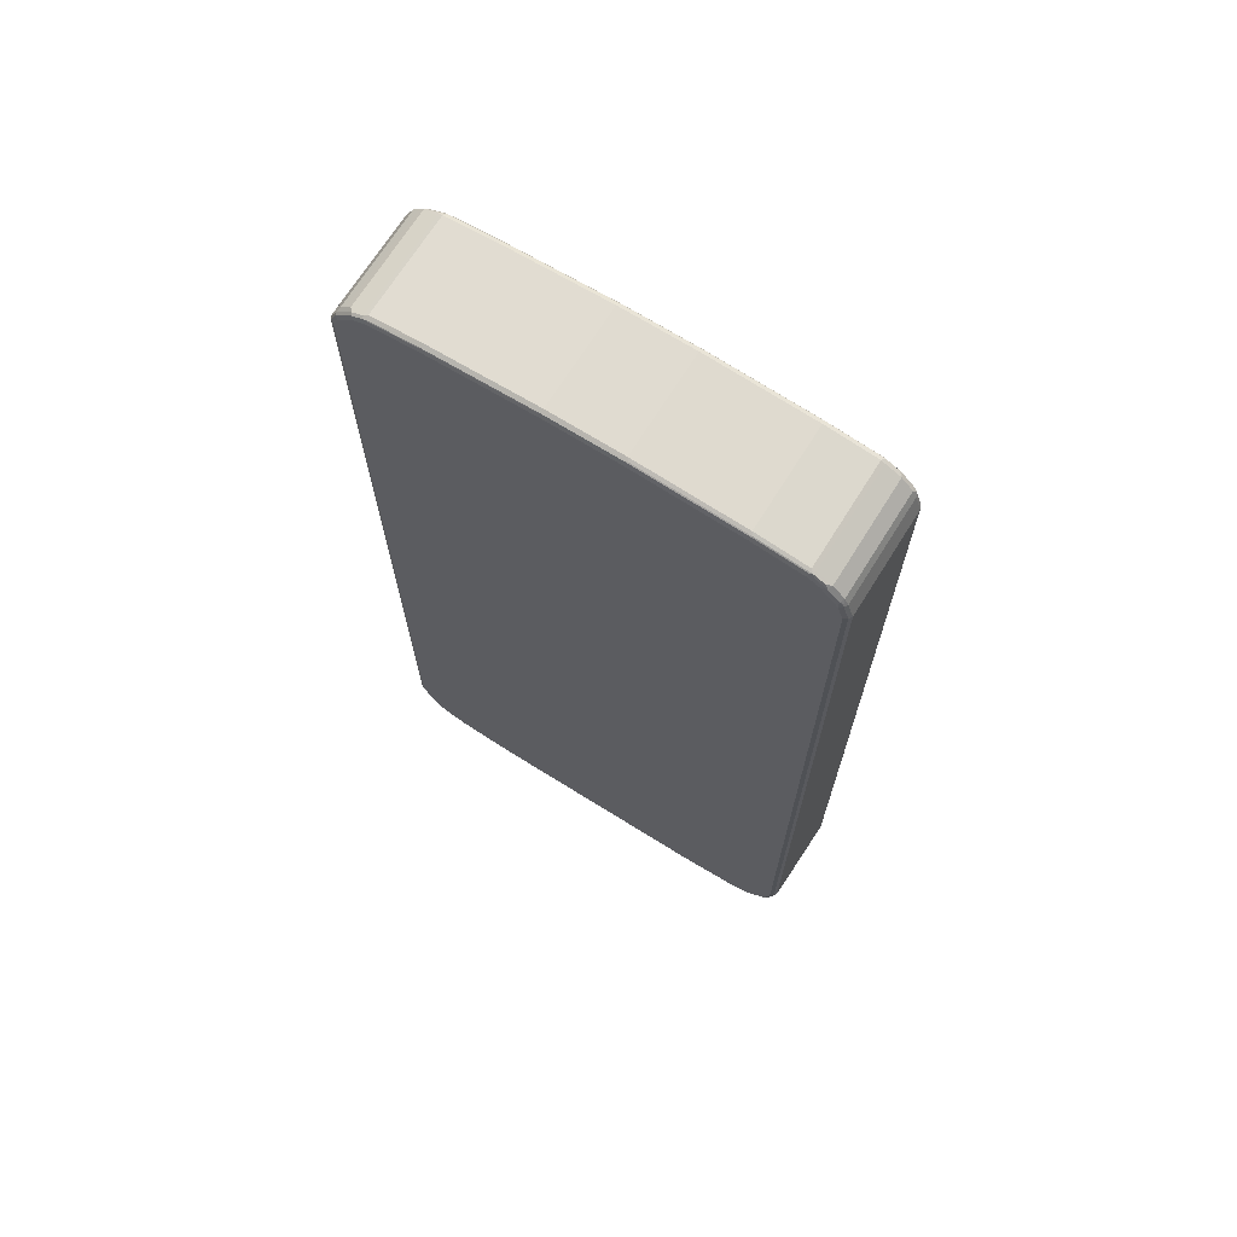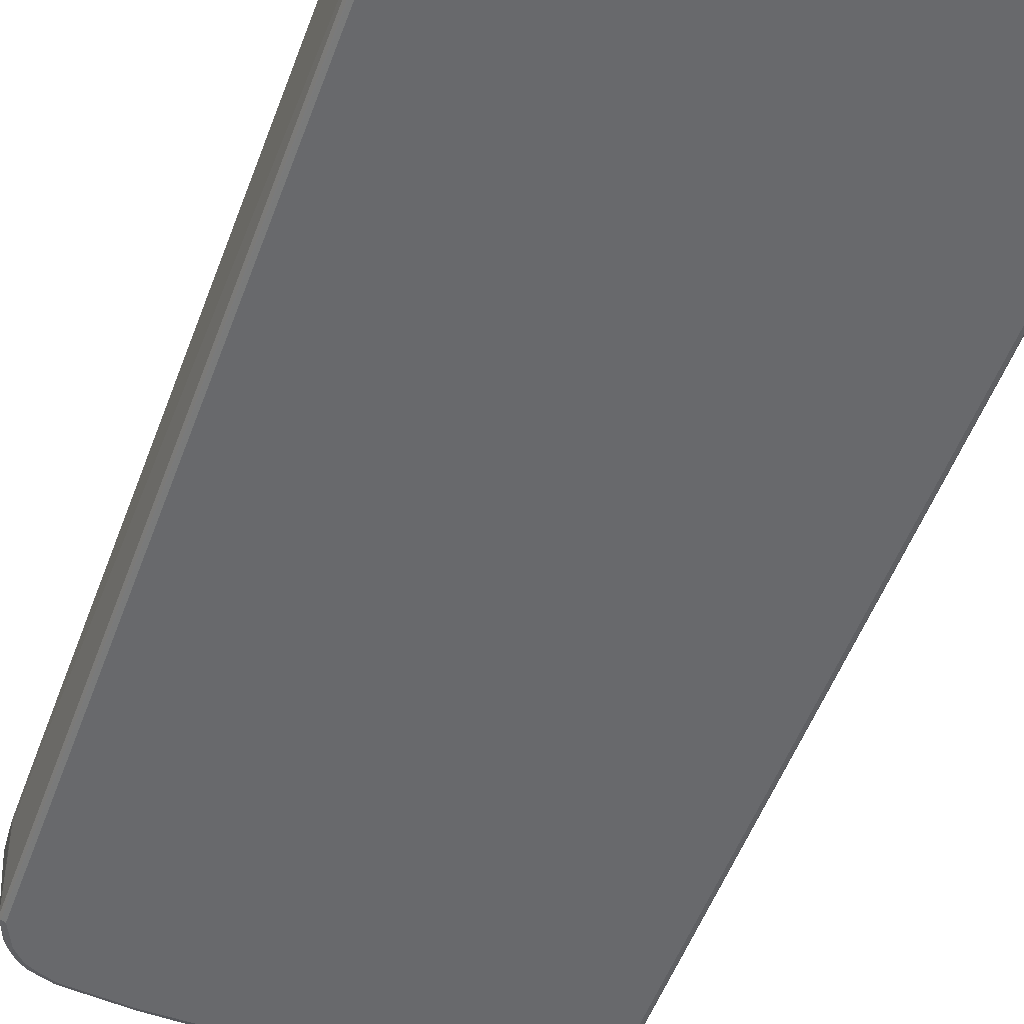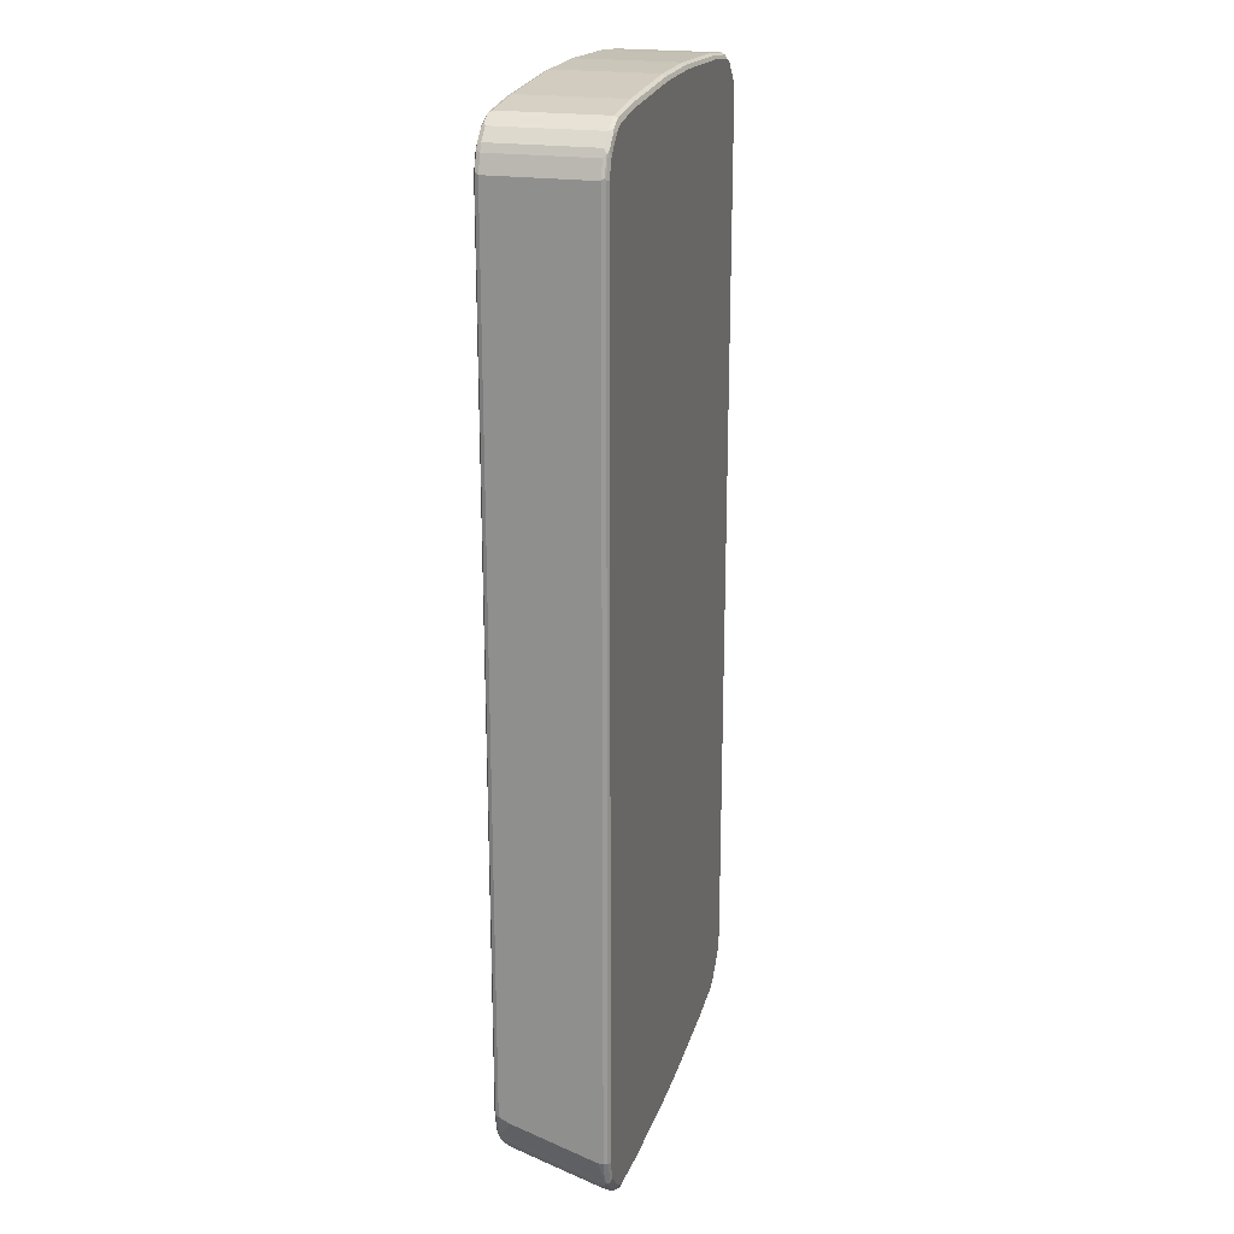
<metadata>
{"format":"obj","ext":"obj","renderer":"f3d","projection":"perspective","resolution":1024,"background":"white","views":[{"elev":69.8,"azim":-148.0,"up":"+Y"},{"elev":-52.8,"azim":160.0,"up":"+Z"},{"elev":21.2,"azim":-74.9,"up":"+Y"}]}
</metadata>
<code>
v -0.4229 -0.8055 0.08055
v -0.4229 -0.8055 0.09062
v -0.4229 -0.7955 0.05035
v -0.4128 -0.8458 0.09062
v -0.4179 -0.8105 0.09817
v -0.4195 -0.8055 0.09733
v -0.4229 0.8257 0.09062
v -0.4128 -0.7955 -0.0604
v -0.4229 -0.7652 -0.04028
v -0.4061 -0.8391 0.02685
v -0.4061 -0.8592 0.08725
v -0.4094 -0.8525 0.09398
v -0.4078 -0.8507 0.09817
v -0.4027 -0.8458 0.1007
v -0.4128 -0.8055 0.1007
v -0.4128 0.8257 0.1007
v -0.4195 0.8257 0.09733
v -0.4204 0.8306 0.09565
v -0.4103 0.8609 0.09565
v -0.4128 0.8558 0.09062
v -0.4229 0.8257 -0.09062
v -0.4061 -0.8089 -0.06377
v -0.4128 -0.7853 -0.09062
v -0.4229 -0.7551 -0.07048
v -0.396 -0.8391 -0.01343
v -0.396 -0.8592 0.04698
v -0.396 -0.8692 0.0772
v -0.386 -0.8794 0.0772
v -0.3759 -0.8895 0.08725
v -0.3692 -0.8928 0.09398
v -0.3877 -0.871 0.09817
v -0.3625 -0.8861 0.1007
v -0.4027 0.8558 0.1007
v -0.4094 0.8558 0.09733
v -0.404 0.8659 0.09817
v -0.4061 0.8692 0.09062
v -0.4128 0.8558 -0.09062
v -0.4094 0.8592 -0.09733
v -0.4195 0.829 -0.09733
v -0.4229 -0.7451 -0.09062
v -0.4061 -0.7988 -0.09398
v -0.4094 -0.7821 -0.09733
v -0.396 -0.8189 -0.07383
v -0.386 -0.8391 -0.04363
v -0.386 -0.8592 0.01678
v -0.3675 -0.8911 0.07552
v -0.3625 -0.8962 0.09062
v -0.3675 -0.871 0.0151
v -0.3473 -0.9011 0.09817
v -0.3675 -0.8911 0.09817
v -0.3424 -0.8962 0.1007
v -0.3927 0.8659 0.1007
v -0.394 0.8761 0.09817
v -0.386 0.8895 0.09062
v -0.4061 0.8692 -0.09062
v -0.4078 0.8634 -0.09565
v -0.4027 0.8558 -0.1007
v -0.4128 0.8257 -0.1007
v -0.4027 0.8672 -0.09817
v -0.4195 -0.7417 -0.09733
v -0.381 -0.814 -0.099
v -0.396 -0.8089 -0.09398
v -0.386 -0.829 -0.07383
v -0.4027 -0.7853 -0.1007
v -0.4011 -0.7937 -0.099
v -0.4128 -0.7451 -0.1007
v -0.3759 -0.8391 -0.06377
v -0.3473 -0.8911 0.05538
v -0.3473 -0.9011 0.08558
v -0.3406 -0.9045 0.0923
v -0.3574 -0.871 0.005027
v -0.3675 -0.8408 -0.07552
v -0.3424 -0.9029 0.09733
v -0.2568 -0.9112 0.09817
v -0.2517 -0.9062 0.1007
v -0.3826 0.8761 0.1007
v -0.3839 0.886 0.09817
v -0.386 0.8895 -0.09062
v -0.3801 0.8911 0.09565
v -0.3599 0.9012 0.09565
v -0.3591 0.9029 0.09062
v -0.3927 0.8659 -0.1007
v -0.3826 0.8873 -0.09817
v -0.3826 0.8761 -0.1007
v -0.3927 -0.7955 -0.1007
v -0.3725 -0.8156 -0.1007
v -0.3625 -0.8256 -0.1007
v -0.3709 -0.8239 -0.099
v -0.3759 -0.829 -0.09398
v -0.3323 -0.8962 0.0604
v -0.3473 -0.871 -0.005027
v -0.3323 -0.9062 0.09062
v -0.3473 -0.8408 -0.09565
v -0.2517 -0.9129 0.09733
v -0.07551 -0.9214 0.09817
v -0.07046 -0.9163 0.1007
v -0.3725 0.886 0.1007
v -0.3759 0.8927 0.09733
v -0.3776 0.8936 -0.09565
v -0.3591 0.9029 -0.09062
v -0.3558 0.9029 0.09733
v -0.3524 0.9061 0.09062
v -0.3725 0.886 -0.1007
v -0.3625 0.8974 -0.09817
v -0.3323 -0.8357 -0.1007
v -0.2618 -0.8962 0.04028
v -0.2618 -0.9062 0.07048
v -0.3323 -0.8458 -0.09062
v -0.2215 -0.9163 0.09062
v -0.3289 -0.8424 -0.09733
v -0.07046 -0.923 0.09733
v 0.05034 -0.923 0.09733
v 0.05034 -0.9163 0.1007
v -0.3524 0.8962 0.1007
v -0.3574 0.9036 -0.09565
v -0.3524 0.9061 -0.09062
v -0.2618 0.9061 0.1007
v -0.2651 0.9128 0.09733
v -0.2618 0.9163 0.09062
v -0.3524 0.8962 -0.1007
v -0.3524 0.9029 -0.09733
v -0.2215 -0.8458 -0.1007
v -0.2182 -0.8525 -0.09733
v -0.2215 -0.8962 0.0302
v -0.2618 -0.8659 -0.05035
v -0.2215 -0.8558 -0.09062
v -0.2618 -0.8558 -0.08055
v -0.161 -0.9163 0.08055
v -0.06707 -0.923 0.09398
v 0.05531 -0.9239 0.09565
v 0.2467 -0.9138 0.09565
v 0.2416 -0.9129 0.09733
v 0.2416 -0.9062 0.1007
v -0.2618 0.9163 -0.09062
v -0.2668 0.9137 -0.09565
v -0.07046 0.9163 0.1007
v -0.07377 0.923 0.09733
v -0.07046 0.9264 0.09062
v -0.2618 0.9061 -0.1007
v -0.2618 0.9128 -0.09733
v 0.2014 -0.8458 -0.1007
v -0.08387 -0.8592 -0.09398
v -0.161 -0.8962 0.02013
v -0.2215 -0.8659 -0.0604
v -0.08048 -0.8659 -0.08055
v -0.161 -0.8659 -0.07048
v -0.08048 -0.9163 0.07048
v 0.06036 -0.9163 0.07048
v 0.151 -0.9163 0.08055
v 0.2014 -0.9163 0.09062
v 0.2819 -0.9062 0.08055
v 0.3121 -0.9062 0.09062
v 0.3373 -0.9036 0.09565
v 0.3323 -0.9029 0.09733
v 0.3323 -0.8962 0.1007
v -0.07046 0.9264 -0.09062
v -0.07551 0.9239 -0.09565
v 0.06036 0.9163 0.1007
v 0.05705 0.923 0.09733
v 0.06036 0.9264 0.09062
v -0.07046 0.9163 -0.1007
v -0.07046 0.923 -0.09733
v 0.3121 -0.8357 -0.1007
v 0.2047 -0.8525 -0.09733
v 0.05705 -0.8592 -0.09398
v -0.08048 -0.8962 0.01005
v 0.06036 -0.8659 -0.08055
v 0.06036 -0.8962 0.01005
v 0.151 -0.8962 0.02013
v 0.2014 -0.8962 0.0302
v 0.2819 -0.8962 0.05035
v 0.3121 -0.8962 0.0604
v 0.3323 -0.8962 0.07048
v 0.3436 -0.8736 0.01005
v 0.3436 -0.8937 0.07048
v 0.3574 -0.8937 0.09565
v 0.3424 -0.8975 0.09817
v 0.3323 -0.8458 -0.08055
v 0.3436 -0.8433 -0.08055
v 0.3524 -0.8861 0.1007
v 0.06036 0.9264 -0.09062
v 0.06036 0.923 -0.09733
v 0.2517 0.9061 0.1007
v 0.2517 0.9163 0.09062
v 0.2483 0.9128 0.09733
v 0.06541 0.9214 -0.09817
v 0.06036 0.9163 -0.1007
v 0.3155 -0.8424 -0.09733
v 0.3424 -0.8256 -0.1007
v 0.2014 -0.8558 -0.09062
v 0.06375 -0.8625 -0.08725
v 0.3121 -0.8458 -0.09062
v 0.151 -0.8659 -0.07048
v 0.2014 -0.8659 -0.0604
v 0.2819 -0.8659 -0.04028
v 0.386 -0.8592 0.05035
v 0.386 -0.8692 0.08055
v 0.3759 -0.8794 0.09062
v 0.3625 -0.8873 0.09817
v 0.3558 -0.8391 -0.07048
v 0.386 -0.8391 -0.01005
v 0.3356 -0.8424 -0.08725
v 0.3449 -0.8408 -0.08558
v 0.3927 -0.8458 0.1007
v 0.2517 0.9163 -0.09062
v 0.2517 0.9128 -0.09733
v 0.3424 0.8962 0.1007
v 0.339 0.9029 0.09733
v 0.3424 0.9061 0.09062
v 0.2568 0.9112 -0.09817
v 0.2517 0.9061 -0.1007
v 0.3457 -0.8323 -0.09733
v 0.3247 -0.8408 -0.09565
v 0.3625 -0.8156 -0.1007
v 0.2819 -0.8558 -0.07048
v 0.3964 -0.8458 0.0604
v 0.386 -0.8692 0.09062
v 0.3964 -0.8558 0.09062
v 0.3826 -0.8672 0.09817
v 0.355 -0.8306 -0.09565
v 0.3759 -0.8189 -0.09062
v 0.386 -0.8189 -0.07048
v 0.386 -0.829 -0.04028
v 0.3964 -0.7955 -0.09062
v 0.3994 -0.8491 0.09733
v 0.4027 -0.8156 0.1007
v 0.3927 -0.8571 0.09817
v 0.3424 0.9061 -0.09062
v 0.3424 0.9029 -0.09733
v 0.3473 0.9012 0.09565
v 0.3625 0.886 0.1007
v 0.3709 0.8844 0.099
v 0.3759 0.8895 0.09398
v 0.3558 0.8994 0.09398
v 0.3625 0.8962 0.09062
v 0.3491 0.9029 0.08725
v 0.3473 0.9012 -0.09817
v 0.3424 0.8962 -0.1007
v 0.3658 -0.8223 -0.09733
v 0.3738 -0.8156 -0.09817
v 0.3826 -0.7955 -0.1007
v 0.4002 -0.8207 0.005027
v 0.4002 -0.8408 0.06545
v 0.4002 -0.8507 0.09565
v 0.37 -0.8207 -0.09565
v 0.386 -0.8089 -0.09062
v 0.3952 -0.7904 -0.09565
v 0.4103 -0.7602 -0.09565
v 0.4002 -0.7904 -0.08558
v 0.3901 -0.8004 -0.09565
v 0.4094 -0.8189 0.09733
v 0.4027 0.8357 0.1007
v 0.3491 0.9029 -0.09398
v 0.3725 0.8761 0.1007
v 0.391 0.8643 0.099
v 0.386 0.8793 0.09398
v 0.3759 0.8895 -0.08725
v 0.3675 0.8911 -0.09817
v 0.3625 0.886 -0.1007
v 0.3839 -0.8055 -0.09817
v 0.4027 -0.7551 -0.1007
v 0.404 -0.7652 -0.09817
v 0.394 -0.7853 -0.09817
v 0.4128 -0.7955 0.0302
v 0.4128 -0.8156 0.09062
v 0.4094 -0.7551 -0.09733
v 0.4128 -0.7551 -0.09062
v 0.4128 -0.7652 -0.0604
v 0.4094 0.8324 0.09733
v 0.3927 0.8558 0.1007
v 0.3625 0.8962 -0.09062
v 0.3692 0.8927 -0.09398
v 0.3994 0.8525 0.09733
v 0.396 0.8692 0.09398
v 0.386 0.8793 -0.08725
v 0.3792 0.8828 -0.09398
v 0.3877 0.871 -0.09817
v 0.3725 0.8761 -0.1007
v 0.4078 -0.6394 -0.09817
v 0.4027 0.8357 -0.1007
v 0.4229 -0.7149 0.04028
v 0.4128 0.8357 0.09062
v 0.4094 0.8357 -0.09733
v 0.4229 -0.7048 0.02013
v 0.4128 0.8357 -0.09062
v 0.4061 0.8491 0.09398
v 0.396 0.8692 -0.08725
v 0.3994 0.8625 0.08725
v 0.3994 0.8625 -0.09398
v 0.3977 0.8609 -0.09817
v 0.3927 0.8558 -0.1007
v 0.4078 0.8408 -0.09817
v 0.4229 -0.5738 0.04028
v 0.4229 -0.5839 0.02013
v 0.4229 -0.5738 0.0302
v 0.4094 0.8424 -0.09398
f 1 2 7
f 1 7 21
f 1 21 40
f 1 40 24
f 1 24 9
f 1 9 3
f 1 3 4
f 1 4 2
f 2 4 5
f 2 5 6
f 2 6 17
f 2 17 7
f 3 8 4
f 3 9 8
f 4 8 10
f 4 10 11
f 4 11 12
f 4 12 13
f 4 13 5
f 5 13 14
f 5 14 15
f 5 15 16
f 5 16 17
f 5 17 6
f 7 17 18
f 7 18 19
f 7 19 20
f 7 20 37
f 7 37 21
f 8 22 10
f 8 9 23
f 8 23 22
f 9 24 23
f 10 22 25
f 10 25 26
f 10 26 11
f 11 26 27
f 11 27 28
f 11 28 29
f 11 29 12
f 12 29 30
f 12 30 50
f 12 50 31
f 12 31 13
f 13 31 14
f 14 31 50
f 14 50 32
f 14 32 51
f 14 51 75
f 14 75 96
f 14 96 113
f 14 113 133
f 14 133 155
f 14 155 180
f 14 180 204
f 14 204 226
f 14 226 252
f 14 252 270
f 14 270 254
f 14 254 231
f 14 231 207
f 14 207 183
f 14 183 158
f 14 158 136
f 14 136 117
f 14 117 114
f 14 114 97
f 14 97 76
f 14 76 52
f 14 52 33
f 14 33 16
f 14 16 15
f 16 33 34
f 16 34 17
f 17 34 19
f 17 19 18
f 19 34 35
f 19 35 36
f 19 36 20
f 20 36 55
f 20 55 37
f 21 37 38
f 21 38 39
f 21 39 60
f 21 60 40
f 22 23 41
f 22 41 43
f 22 43 25
f 23 24 40
f 23 40 42
f 23 42 41
f 25 43 63
f 25 63 44
f 25 44 45
f 25 45 26
f 26 45 28
f 26 28 27
f 28 45 29
f 29 46 47
f 29 47 30
f 29 45 44
f 29 44 48
f 29 48 46
f 30 47 49
f 30 49 50
f 32 50 51
f 33 52 53
f 33 53 35
f 33 35 34
f 35 53 36
f 36 53 54
f 36 54 78
f 36 78 55
f 37 56 38
f 37 55 56
f 38 57 58
f 38 58 39
f 38 56 59
f 38 59 57
f 39 58 66
f 39 66 60
f 40 60 42
f 41 61 62
f 41 62 63
f 41 63 43
f 41 42 64
f 41 64 65
f 41 65 61
f 42 60 66
f 42 66 64
f 44 63 89
f 44 89 67
f 44 67 48
f 46 68 69
f 46 69 47
f 46 48 71
f 46 71 68
f 47 69 70
f 47 70 49
f 48 67 72
f 48 72 71
f 49 70 73
f 49 73 74
f 49 74 51
f 49 51 50
f 51 74 75
f 52 76 53
f 53 76 97
f 53 97 77
f 53 77 54
f 54 77 79
f 54 79 80
f 54 80 81
f 54 81 100
f 54 100 78
f 55 59 56
f 55 78 59
f 57 59 82
f 57 82 84
f 57 84 103
f 57 103 120
f 57 120 139
f 57 139 161
f 57 161 187
f 57 187 211
f 57 211 238
f 57 238 259
f 57 259 278
f 57 278 291
f 57 291 280
f 57 280 261
f 57 261 241
f 57 241 214
f 57 214 189
f 57 189 163
f 57 163 141
f 57 141 122
f 57 122 105
f 57 105 87
f 57 87 86
f 57 86 85
f 57 85 64
f 57 64 66
f 57 66 58
f 59 78 83
f 59 83 84
f 59 84 82
f 61 85 86
f 61 86 87
f 61 87 88
f 61 88 89
f 61 89 62
f 61 65 85
f 62 89 63
f 64 85 65
f 67 89 72
f 68 90 69
f 68 71 91
f 68 91 90
f 69 92 70
f 69 90 92
f 70 92 73
f 71 72 93
f 71 93 91
f 72 89 93
f 73 92 94
f 73 94 74
f 74 94 111
f 74 111 95
f 74 95 96
f 74 96 75
f 77 97 98
f 77 98 79
f 78 99 83
f 78 100 99
f 79 98 101
f 79 101 80
f 80 101 81
f 81 101 102
f 81 102 116
f 81 116 100
f 83 103 84
f 83 99 104
f 83 104 120
f 83 120 103
f 87 105 93
f 87 93 89
f 87 89 88
f 90 106 107
f 90 107 92
f 90 91 108
f 90 108 106
f 91 93 108
f 92 107 109
f 92 109 94
f 93 110 108
f 93 105 110
f 94 109 111
f 95 111 112
f 95 112 113
f 95 113 96
f 97 114 101
f 97 101 98
f 99 100 115
f 99 115 104
f 100 116 115
f 101 114 117
f 101 117 118
f 101 118 119
f 101 119 102
f 102 119 134
f 102 134 116
f 104 115 121
f 104 121 120
f 105 122 123
f 105 123 110
f 106 124 109
f 106 109 107
f 106 108 125
f 106 125 124
f 108 110 123
f 108 123 126
f 108 126 127
f 108 127 125
f 109 128 129
f 109 129 111
f 109 124 143
f 109 143 128
f 111 129 130
f 111 130 112
f 112 130 131
f 112 131 132
f 112 132 133
f 112 133 113
f 115 116 134
f 115 134 135
f 115 135 121
f 117 136 137
f 117 137 118
f 118 137 138
f 118 138 119
f 119 138 156
f 119 156 134
f 120 121 140
f 120 140 139
f 121 135 140
f 122 141 165
f 122 165 142
f 122 142 123
f 123 142 126
f 124 125 144
f 124 144 146
f 124 146 143
f 125 127 126
f 125 126 144
f 126 142 145
f 126 145 146
f 126 146 144
f 128 147 129
f 128 143 166
f 128 166 147
f 129 147 130
f 130 147 148
f 130 148 149
f 130 149 150
f 130 150 131
f 131 150 151
f 131 151 152
f 131 152 153
f 131 153 154
f 131 154 132
f 132 154 155
f 132 155 133
f 134 156 157
f 134 157 135
f 135 157 140
f 136 158 159
f 136 159 137
f 137 159 160
f 137 160 138
f 138 160 181
f 138 181 156
f 139 140 162
f 139 162 161
f 140 157 162
f 141 163 188
f 141 188 164
f 141 164 165
f 142 165 167
f 142 167 145
f 143 146 145
f 143 145 166
f 145 167 168
f 145 168 166
f 147 166 168
f 147 168 148
f 148 168 169
f 148 169 149
f 149 169 170
f 149 170 150
f 150 170 171
f 150 171 151
f 151 171 172
f 151 172 152
f 152 172 173
f 152 173 153
f 153 174 175
f 153 175 176
f 153 176 177
f 153 177 154
f 153 173 178
f 153 178 179
f 153 179 174
f 154 177 155
f 155 177 199
f 155 199 180
f 156 181 157
f 157 181 182
f 157 182 162
f 158 183 159
f 159 184 160
f 159 183 185
f 159 185 184
f 160 184 205
f 160 205 181
f 161 162 186
f 161 186 187
f 162 182 186
f 163 189 212
f 163 212 188
f 164 190 167
f 164 167 191
f 164 191 165
f 164 188 192
f 164 192 190
f 165 191 167
f 167 190 193
f 167 193 169
f 167 169 168
f 169 193 194
f 169 194 170
f 170 194 195
f 170 195 171
f 171 195 192
f 171 192 172
f 172 192 178
f 172 178 173
f 174 176 175
f 174 179 176
f 176 196 197
f 176 197 198
f 176 198 199
f 176 199 177
f 176 179 200
f 176 200 201
f 176 201 196
f 178 192 188
f 178 188 202
f 178 202 179
f 179 202 203
f 179 203 200
f 180 199 204
f 181 205 206
f 181 206 182
f 182 206 210
f 182 210 186
f 183 207 208
f 183 208 185
f 184 185 208
f 184 208 209
f 184 209 228
f 184 228 205
f 186 210 211
f 186 211 187
f 188 212 220
f 188 220 213
f 188 213 203
f 188 203 202
f 189 214 239
f 189 239 212
f 190 215 195
f 190 195 194
f 190 194 193
f 190 192 215
f 192 195 215
f 196 201 216
f 196 216 197
f 197 217 198
f 197 216 218
f 197 218 217
f 198 217 227
f 198 227 219
f 198 219 199
f 199 219 204
f 200 203 220
f 200 220 221
f 200 221 222
f 200 222 223
f 200 223 201
f 201 223 224
f 201 224 216
f 203 213 220
f 204 225 251
f 204 251 226
f 204 219 227
f 204 227 225
f 205 228 229
f 205 229 206
f 206 229 210
f 207 230 208
f 207 231 232
f 207 232 233
f 207 233 230
f 208 230 209
f 209 230 234
f 209 234 233
f 209 233 235
f 209 235 236
f 209 236 253
f 209 253 228
f 210 229 237
f 210 237 238
f 210 238 211
f 212 239 220
f 214 240 239
f 214 241 240
f 216 224 242
f 216 242 243
f 216 243 244
f 216 244 218
f 217 218 244
f 217 244 227
f 220 239 245
f 220 245 221
f 221 245 240
f 221 240 246
f 221 246 222
f 222 246 224
f 222 224 223
f 224 247 248
f 224 248 249
f 224 249 242
f 224 246 250
f 224 250 247
f 225 227 244
f 225 244 251
f 226 251 269
f 226 269 252
f 228 253 229
f 229 253 237
f 230 233 234
f 231 254 232
f 232 254 255
f 232 255 233
f 233 255 256
f 233 256 275
f 233 275 257
f 233 257 271
f 233 271 253
f 233 253 236
f 233 236 235
f 237 253 258
f 237 258 238
f 238 258 259
f 239 240 245
f 240 241 260
f 240 260 246
f 241 261 262
f 241 262 263
f 241 263 260
f 242 249 268
f 242 268 264
f 242 264 265
f 242 265 243
f 243 265 244
f 244 265 251
f 246 260 250
f 247 263 262
f 247 262 248
f 247 250 260
f 247 260 263
f 248 262 266
f 248 266 267
f 248 267 249
f 249 267 268
f 251 265 282
f 251 282 269
f 252 269 273
f 252 273 270
f 253 271 272
f 253 272 258
f 254 270 255
f 255 270 273
f 255 273 274
f 255 274 256
f 256 274 287
f 256 287 275
f 257 275 289
f 257 289 276
f 257 276 272
f 257 272 271
f 258 272 276
f 258 276 277
f 258 277 278
f 258 278 259
f 261 279 266
f 261 266 262
f 261 280 292
f 261 292 279
f 264 268 281
f 264 281 265
f 265 281 293
f 265 293 282
f 266 279 292
f 266 292 283
f 266 283 285
f 266 285 267
f 267 284 281
f 267 281 268
f 267 285 294
f 267 294 284
f 269 282 286
f 269 286 273
f 273 286 274
f 274 286 288
f 274 288 289
f 274 289 287
f 275 287 289
f 276 289 277
f 277 289 290
f 277 290 291
f 277 291 278
f 280 291 292
f 281 284 294
f 281 294 295
f 281 295 293
f 282 285 289
f 282 289 288
f 282 288 286
f 282 293 295
f 282 295 285
f 283 292 285
f 285 295 294
f 285 292 296
f 285 296 289
f 289 296 292
f 289 292 290
f 290 292 291

</code>
